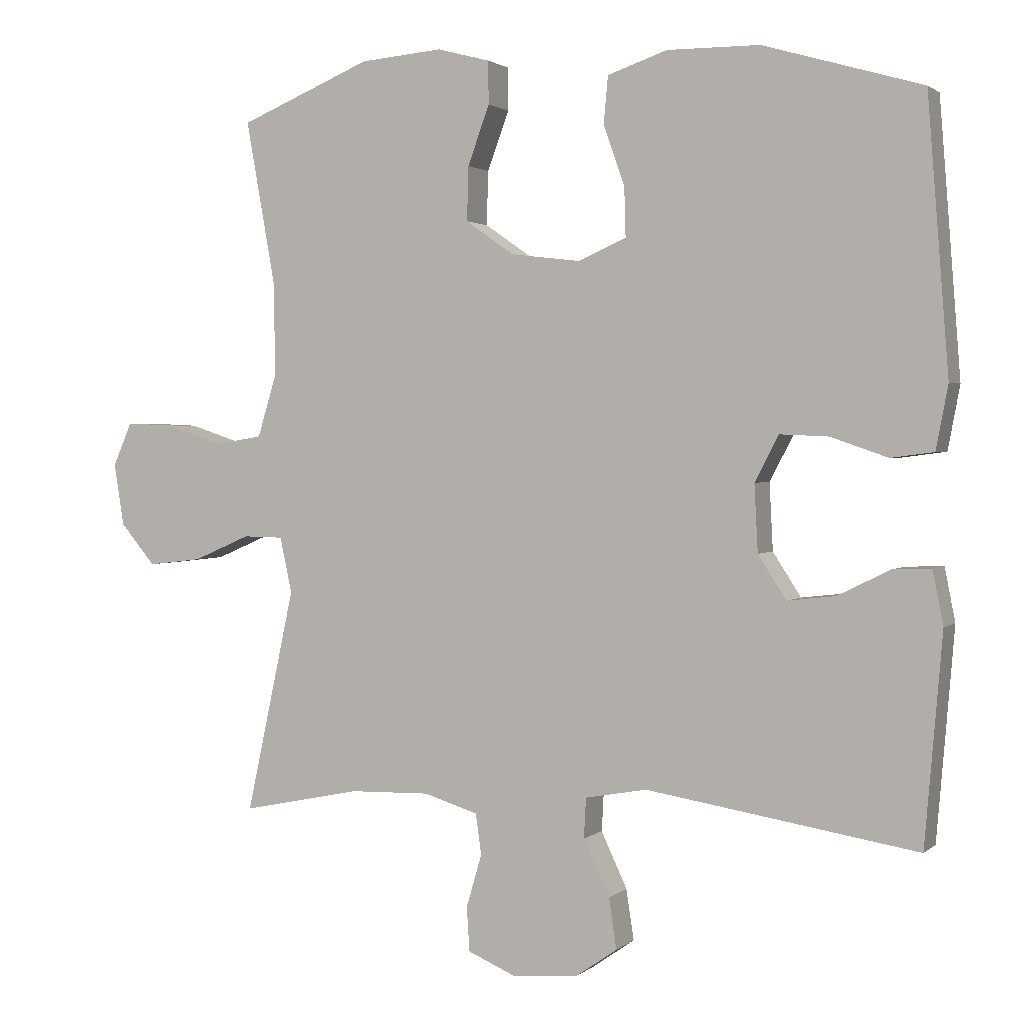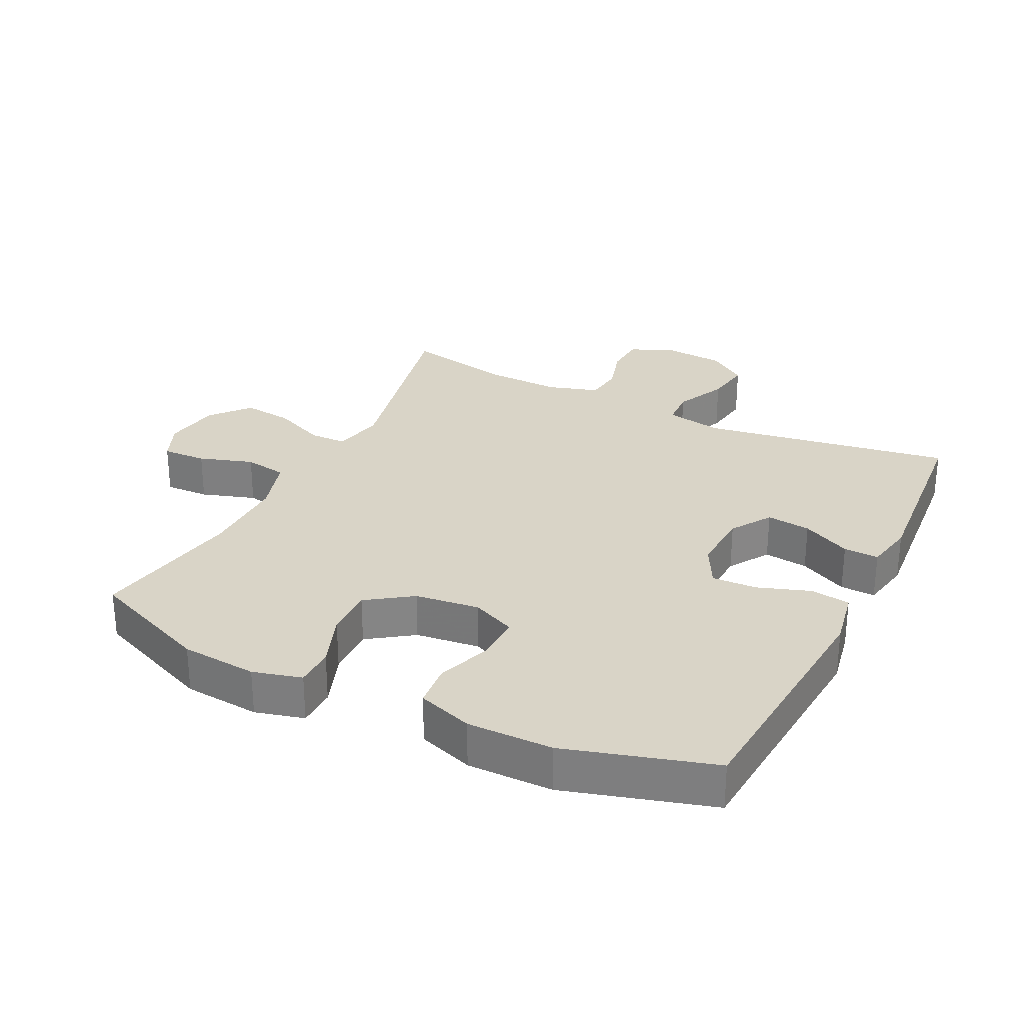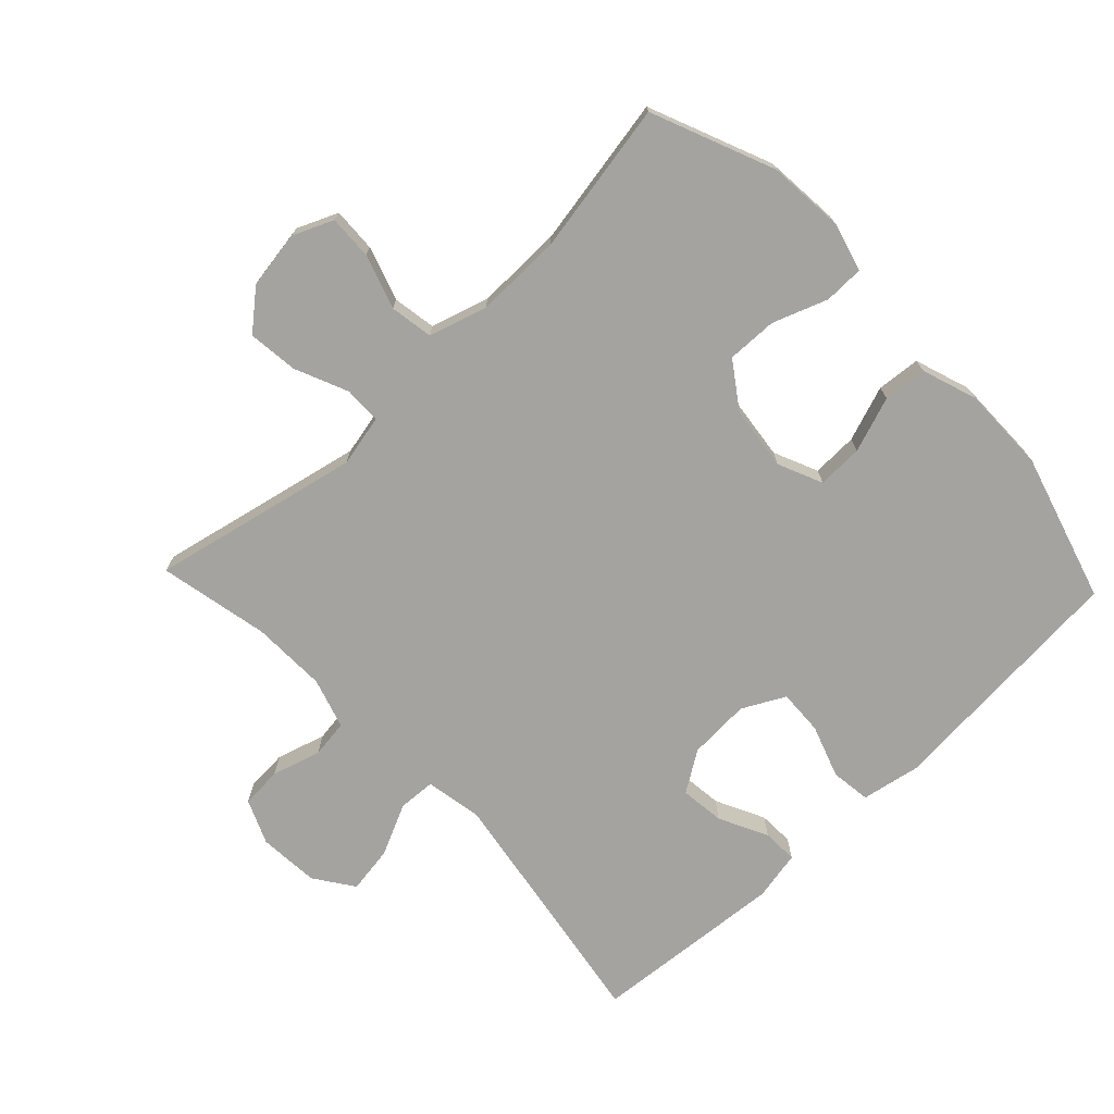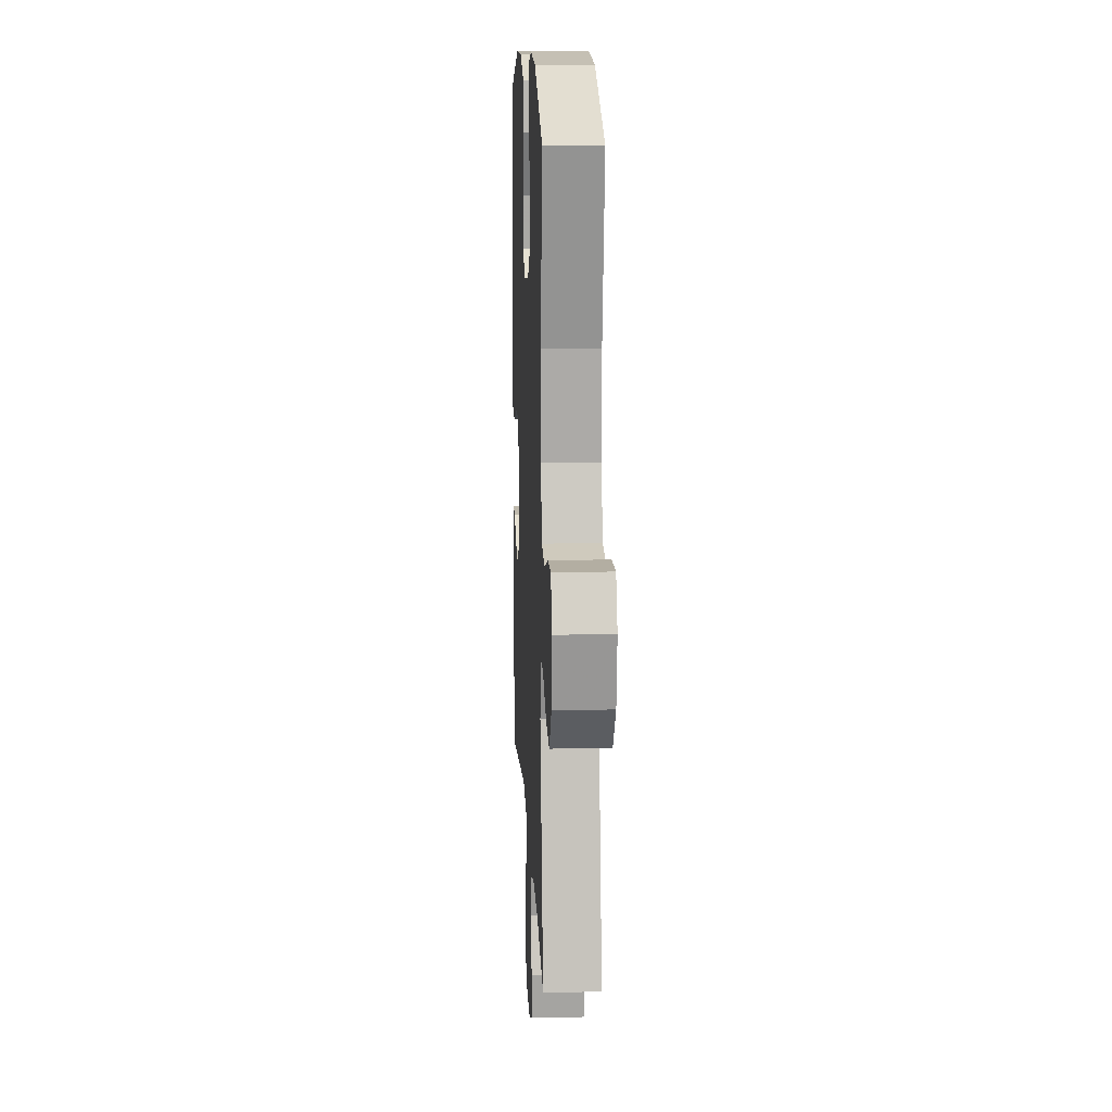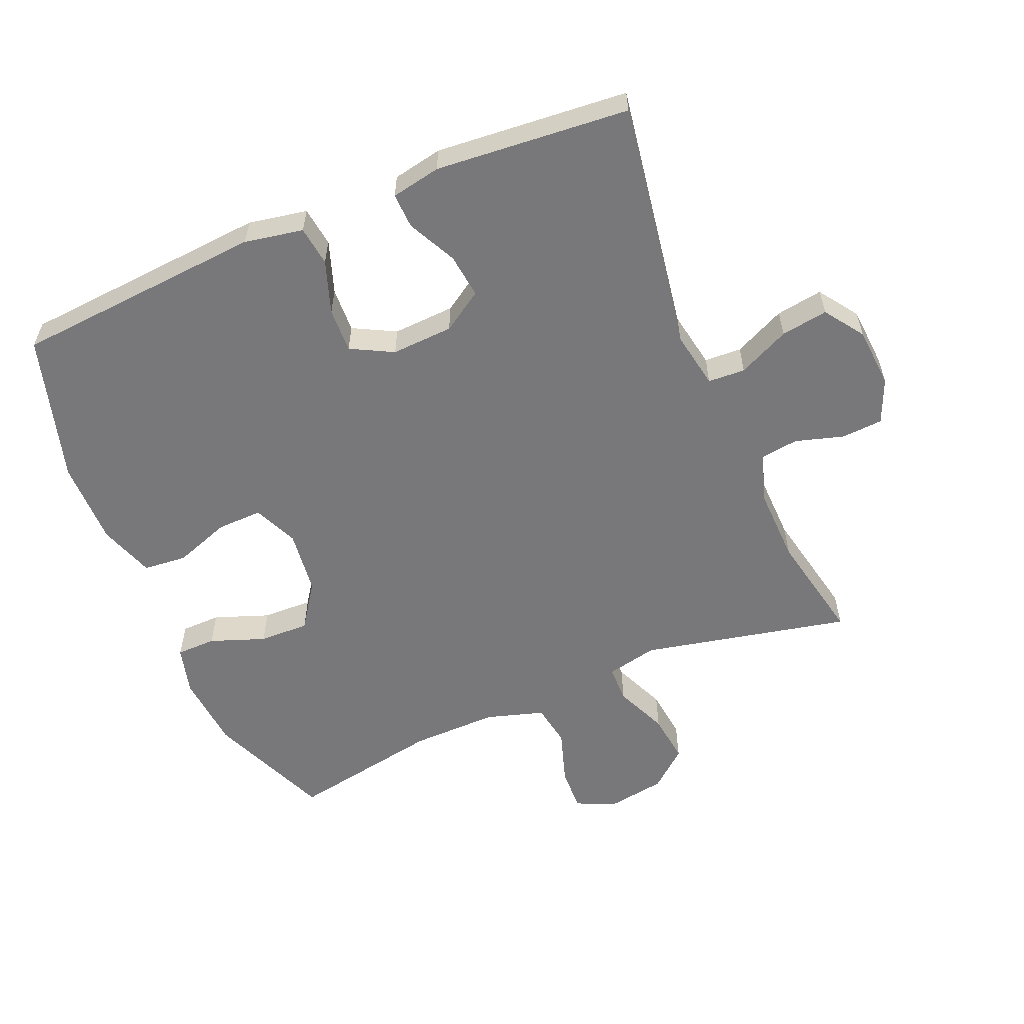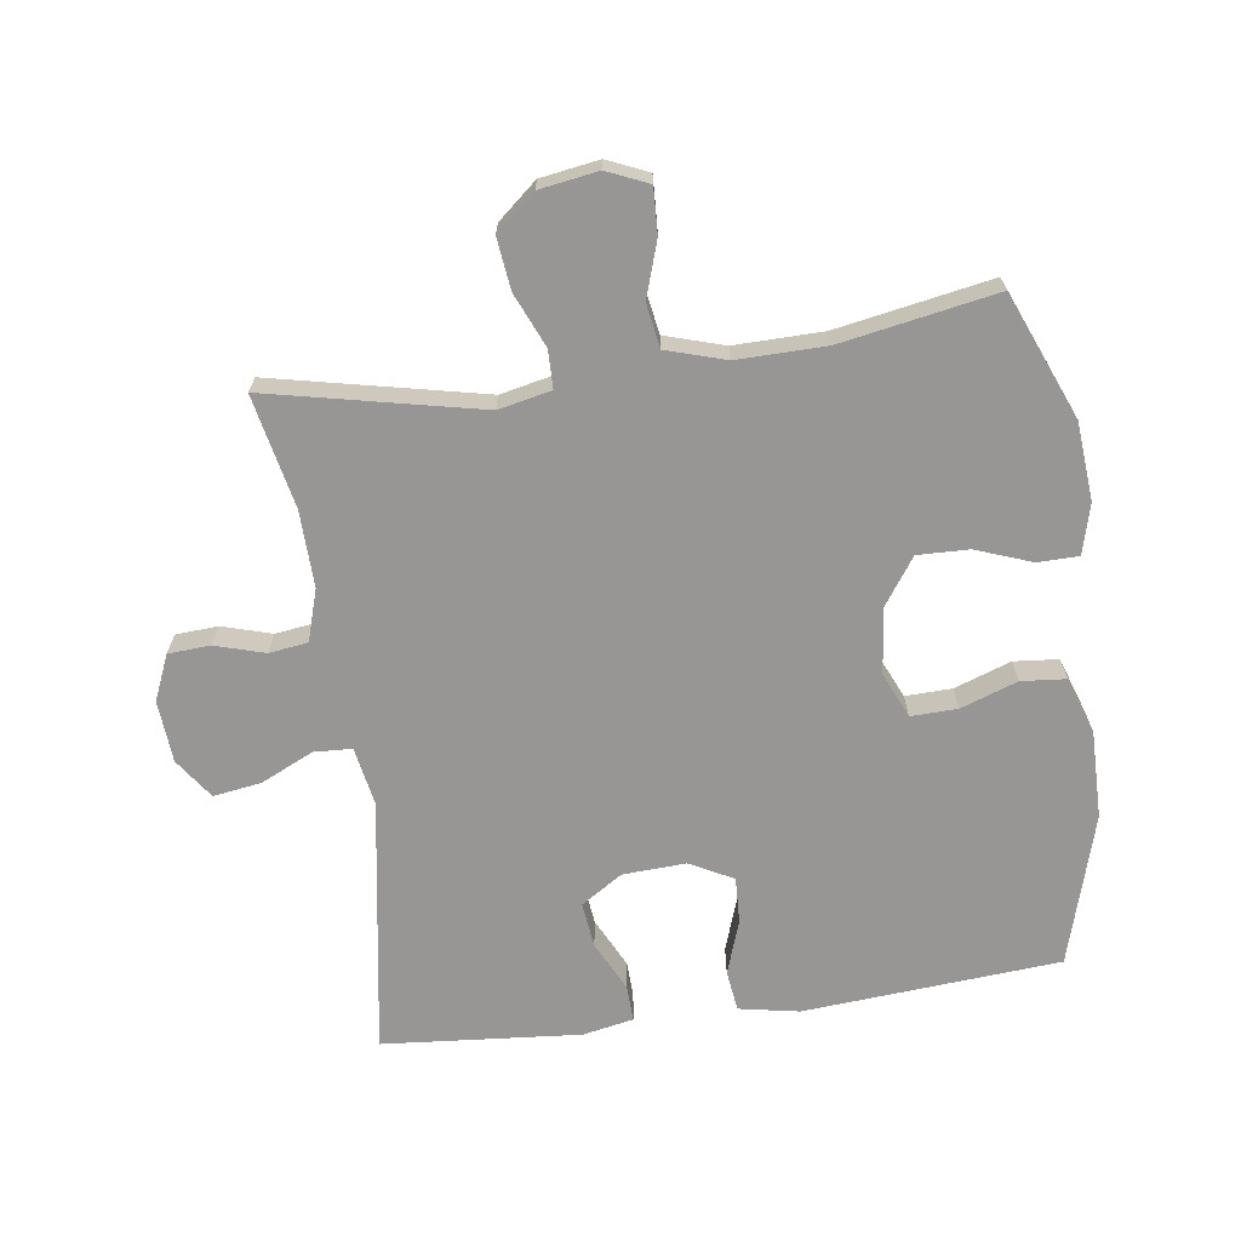
<metadata>
{"format":"obj","ext":"obj","renderer":"f3d","projection":"perspective","resolution":1024,"background":"white","views":[{"elev":1.8,"azim":22.7,"up":"+Z"},{"elev":28.8,"azim":26.3,"up":"+Y"},{"elev":-72.9,"azim":-46.5,"up":"+Y"},{"elev":13.4,"azim":-92.8,"up":"+Z"},{"elev":-57.5,"azim":112.9,"up":"+Y"},{"elev":-68.0,"azim":-82.1,"up":"+Y"}]}
</metadata>
<code>
v -0.5 0.07 0.5
v -0.312 0.07 0.578
v -0.195 0.07 0.588
v -0.12 0.07 0.568
v -0.119 0.07 0.507
v -0.15 0.07 0.423
v -0.152 0.07 0.346
v -0.083 0.07 0.298
v 0.016 0.07 0.286
v 0.084 0.07 0.316
v 0.082 0.07 0.386
v 0.052 0.07 0.471
v 0.058 0.07 0.538
v 0.143 0.07 0.567
v 0.274 0.07 0.566
v 0.5 0.07 0.5
v 0.53 0.07 0.115
v 0.513 0.07 0.025
v 0.452 0.07 0.017
v 0.371 0.07 0.045
v 0.302 0.07 0.048
v 0.268 0.07 -0.017
v 0.273 0.07 -0.112
v 0.313 0.07 -0.174
v 0.381 0.07 -0.166
v 0.456 0.07 -0.129
v 0.51 0.07 -0.127
v 0.525 0.07 -0.203
v 0.5 0.07 -0.5
v 0.115 0.07 -0.438
v 0.027 0.07 -0.454
v 0.024 0.07 -0.511
v 0.061 0.07 -0.59
v 0.072 0.07 -0.662
v 0.012 0.07 -0.704
v -0.081 0.07 -0.711
v -0.149 0.07 -0.682
v -0.153 0.07 -0.619
v -0.131 0.07 -0.544
v -0.139 0.07 -0.486
v -0.216 0.07 -0.462
v -0.331 0.07 -0.465
v -0.5 0.07 -0.5
v -0.431 0.07 -0.181
v -0.448 0.07 -0.102
v -0.505 0.07 -0.101
v -0.586 0.07 -0.136
v -0.663 0.07 -0.145
v -0.713 0.07 -0.086
v -0.727 0.07 0.002
v -0.7 0.07 0.064
v -0.632 0.07 0.061
v -0.549 0.07 0.034
v -0.483 0.07 0.045
v -0.456 0.07 0.134
v -0.458 0.07 0.267
v -0.5 0 0.5
v -0.312 0 0.578
v -0.195 0 0.588
v -0.12 0 0.568
v -0.119 0 0.507
v -0.15 0 0.423
v -0.152 0 0.346
v -0.083 0 0.298
v 0.016 0 0.286
v 0.084 0 0.316
v 0.082 0 0.386
v 0.052 0 0.471
v 0.058 0 0.538
v 0.143 0 0.567
v 0.274 0 0.566
v 0.5 0 0.5
v 0.53 0 0.115
v 0.513 0 0.025
v 0.452 0 0.017
v 0.371 0 0.045
v 0.302 0 0.048
v 0.268 0 -0.017
v 0.273 0 -0.112
v 0.313 0 -0.174
v 0.381 0 -0.166
v 0.456 0 -0.129
v 0.51 0 -0.127
v 0.525 0 -0.203
v 0.5 0 -0.5
v 0.115 0 -0.438
v 0.027 0 -0.454
v 0.024 0 -0.511
v 0.061 0 -0.59
v 0.072 0 -0.662
v 0.012 0 -0.704
v -0.081 0 -0.711
v -0.149 0 -0.682
v -0.153 0 -0.619
v -0.131 0 -0.544
v -0.139 0 -0.486
v -0.216 0 -0.462
v -0.331 0 -0.465
v -0.5 0 -0.5
v -0.431 0 -0.181
v -0.448 0 -0.102
v -0.505 0 -0.101
v -0.586 0 -0.136
v -0.663 0 -0.145
v -0.713 0 -0.086
v -0.727 0 0.002
v -0.7 0 0.064
v -0.632 0 0.061
v -0.549 0 0.034
v -0.483 0 0.045
v -0.456 0 0.134
v -0.458 0 0.267
f 51 52 53
f 50 51 53
f 49 50 53
f 48 49 53
f 47 48 53
f 46 47 53
f 45 46 53 54
f 42 43 44
f 41 42 44 45
f 45 54 55
f 41 45 55
f 40 41 55
f 37 38 39
f 36 37 39
f 35 36 39
f 34 35 39
f 33 34 39
f 32 33 39
f 31 32 39 40
f 28 29 30
f 27 28 30
f 26 27 30
f 25 26 30
f 24 25 30 31
f 40 55 56
f 31 40 56
f 24 31 56
f 23 24 56
f 18 19 20
f 17 18 20
f 16 17 20
f 15 16 20
f 14 15 20
f 13 14 20
f 12 13 20
f 11 12 20
f 10 11 20 21
f 9 10 21 22
f 4 5 6
f 3 4 6
f 2 3 6
f 1 2 6
f 56 1 6
f 56 6 7
f 22 23 56
f 9 22 56
f 8 9 56
f 7 8 56
f 109 108 107
f 109 107 106
f 109 106 105
f 109 105 104
f 109 104 103
f 109 103 102
f 110 109 102 101
f 100 99 98
f 101 100 98 97
f 111 110 101
f 111 101 97
f 111 97 96
f 95 94 93
f 95 93 92
f 95 92 91
f 95 91 90
f 95 90 89
f 95 89 88
f 96 95 88 87
f 86 85 84
f 86 84 83
f 86 83 82
f 86 82 81
f 87 86 81 80
f 112 111 96
f 112 96 87
f 112 87 80
f 112 80 79
f 76 75 74
f 76 74 73
f 76 73 72
f 76 72 71
f 76 71 70
f 76 70 69
f 76 69 68
f 76 68 67
f 77 76 67 66
f 78 77 66 65
f 62 61 60
f 62 60 59
f 62 59 58
f 62 58 57
f 62 57 112
f 63 62 112
f 112 79 78
f 112 78 65
f 112 65 64
f 112 64 63
f 1 57 58 2
f 2 58 59 3
f 3 59 60 4
f 4 60 61 5
f 5 61 62 6
f 6 62 63 7
f 7 63 64 8
f 8 64 65 9
f 9 65 66 10
f 10 66 67 11
f 11 67 68 12
f 12 68 69 13
f 13 69 70 14
f 14 70 71 15
f 15 71 72 16
f 16 72 73 17
f 17 73 74 18
f 18 74 75 19
f 19 75 76 20
f 20 76 77 21
f 21 77 78 22
f 22 78 79 23
f 23 79 80 24
f 24 80 81 25
f 25 81 82 26
f 26 82 83 27
f 27 83 84 28
f 28 84 85 29
f 29 85 86 30
f 30 86 87 31
f 31 87 88 32
f 32 88 89 33
f 33 89 90 34
f 34 90 91 35
f 35 91 92 36
f 36 92 93 37
f 37 93 94 38
f 38 94 95 39
f 39 95 96 40
f 40 96 97 41
f 41 97 98 42
f 42 98 99 43
f 43 99 100 44
f 44 100 101 45
f 45 101 102 46
f 46 102 103 47
f 47 103 104 48
f 48 104 105 49
f 49 105 106 50
f 50 106 107 51
f 51 107 108 52
f 52 108 109 53
f 53 109 110 54
f 54 110 111 55
f 55 111 112 56
f 56 112 57 1

</code>
